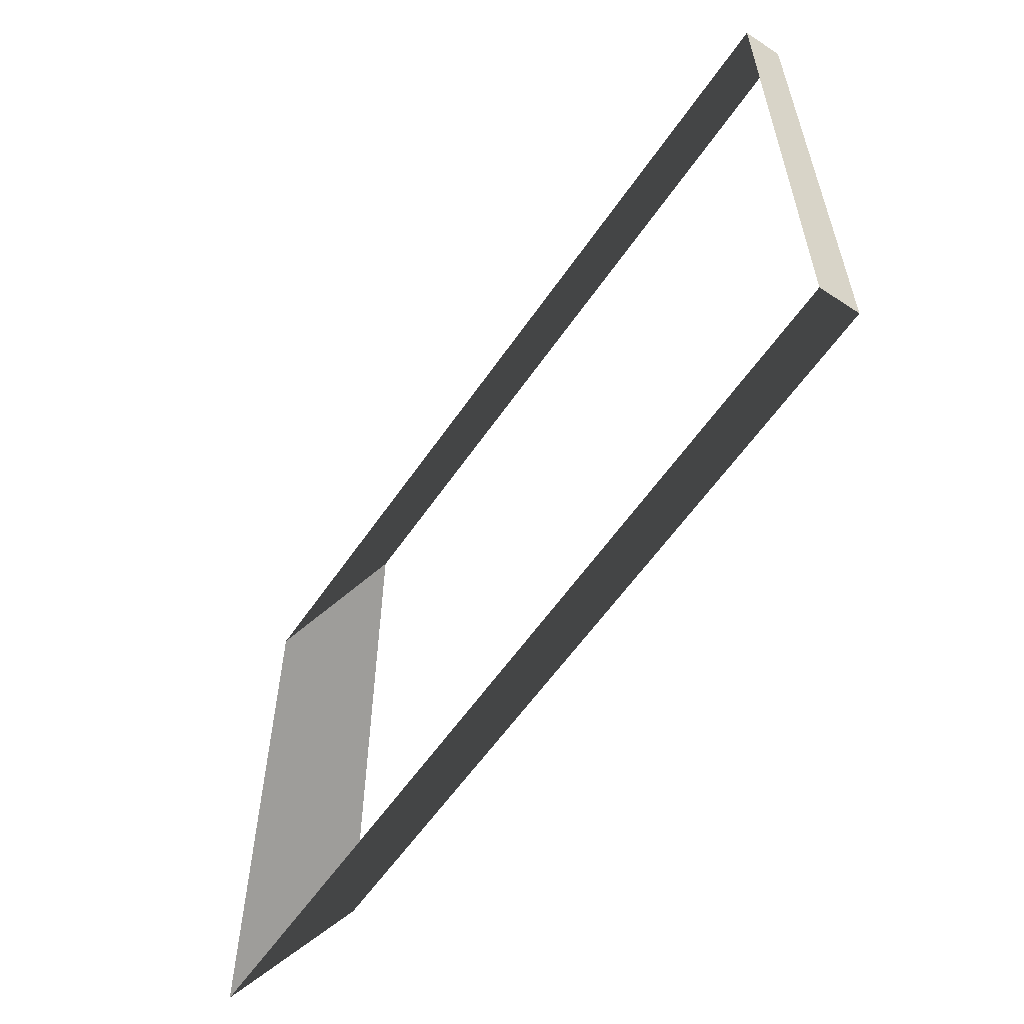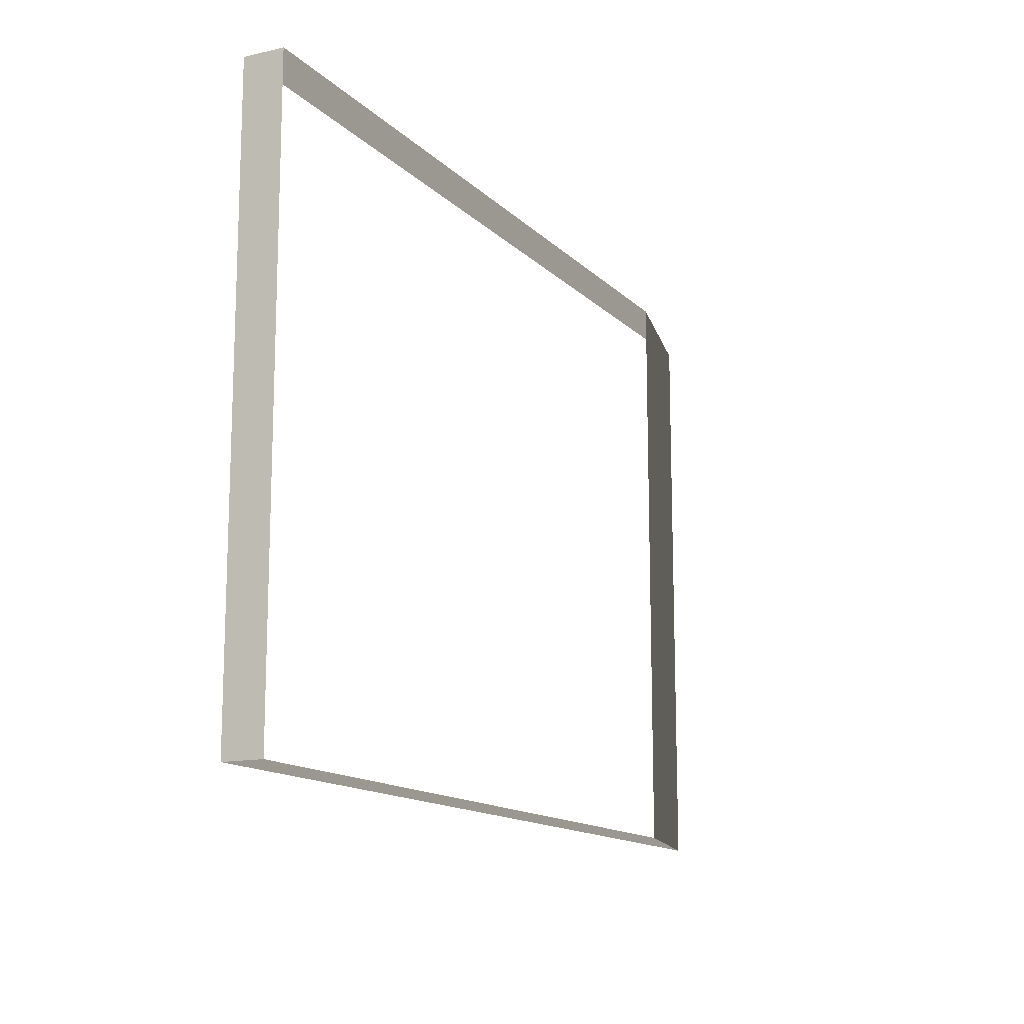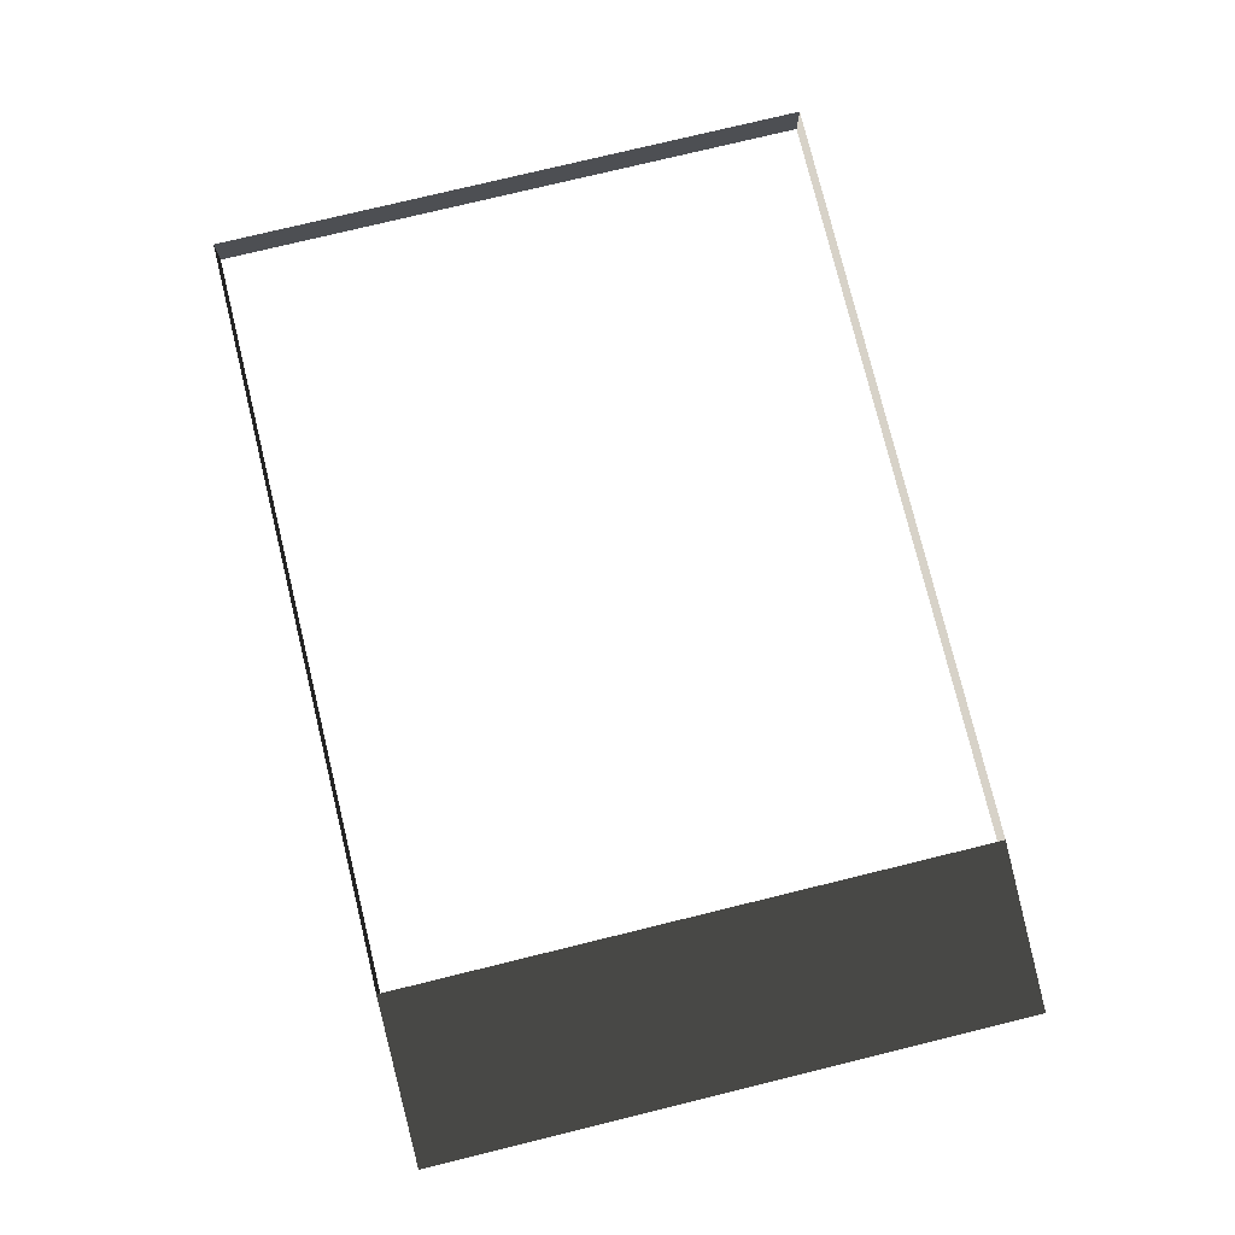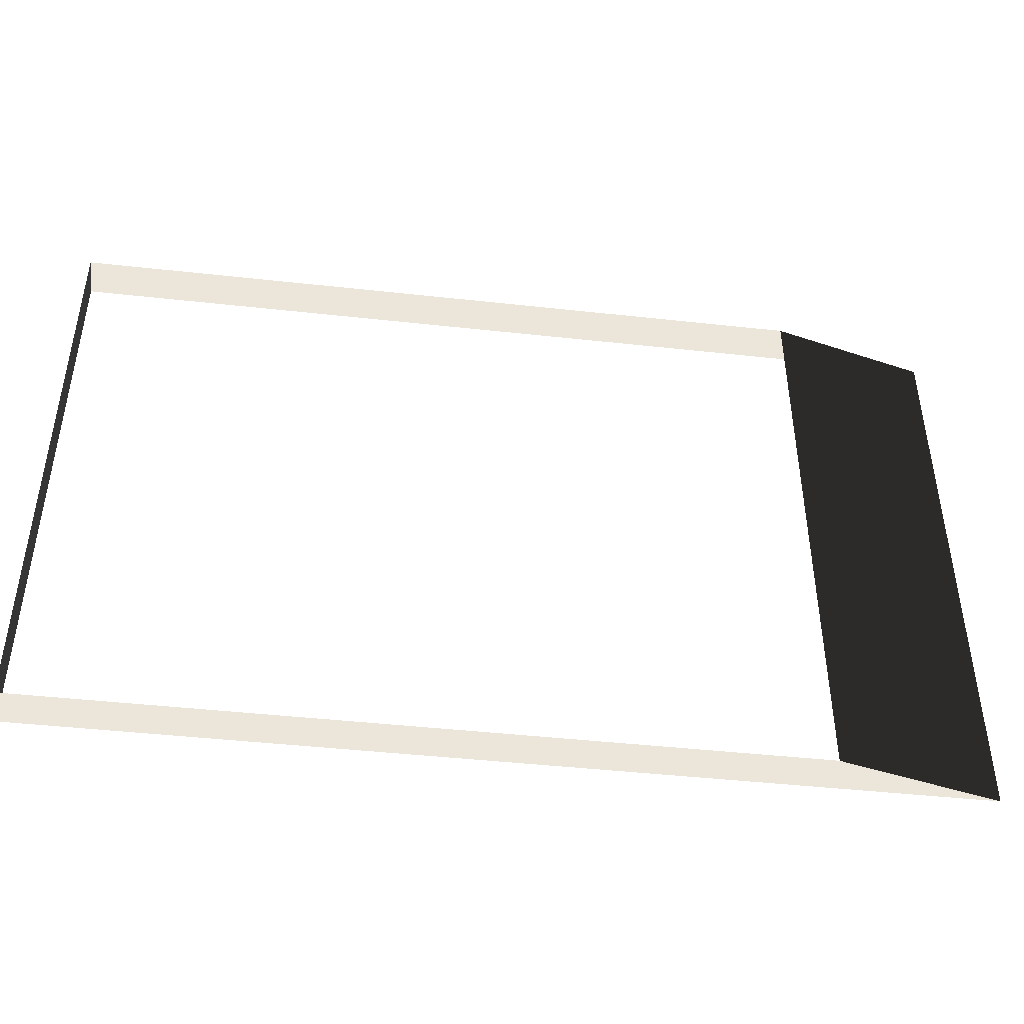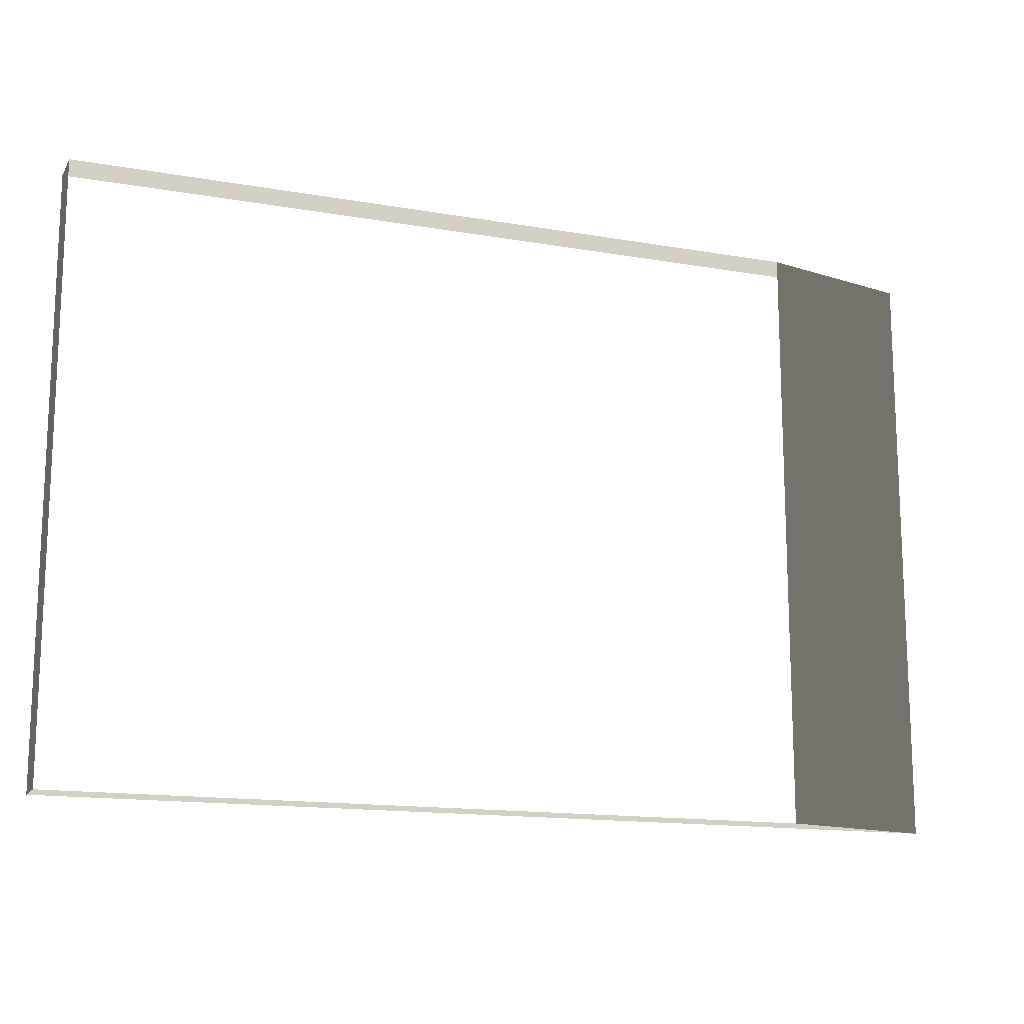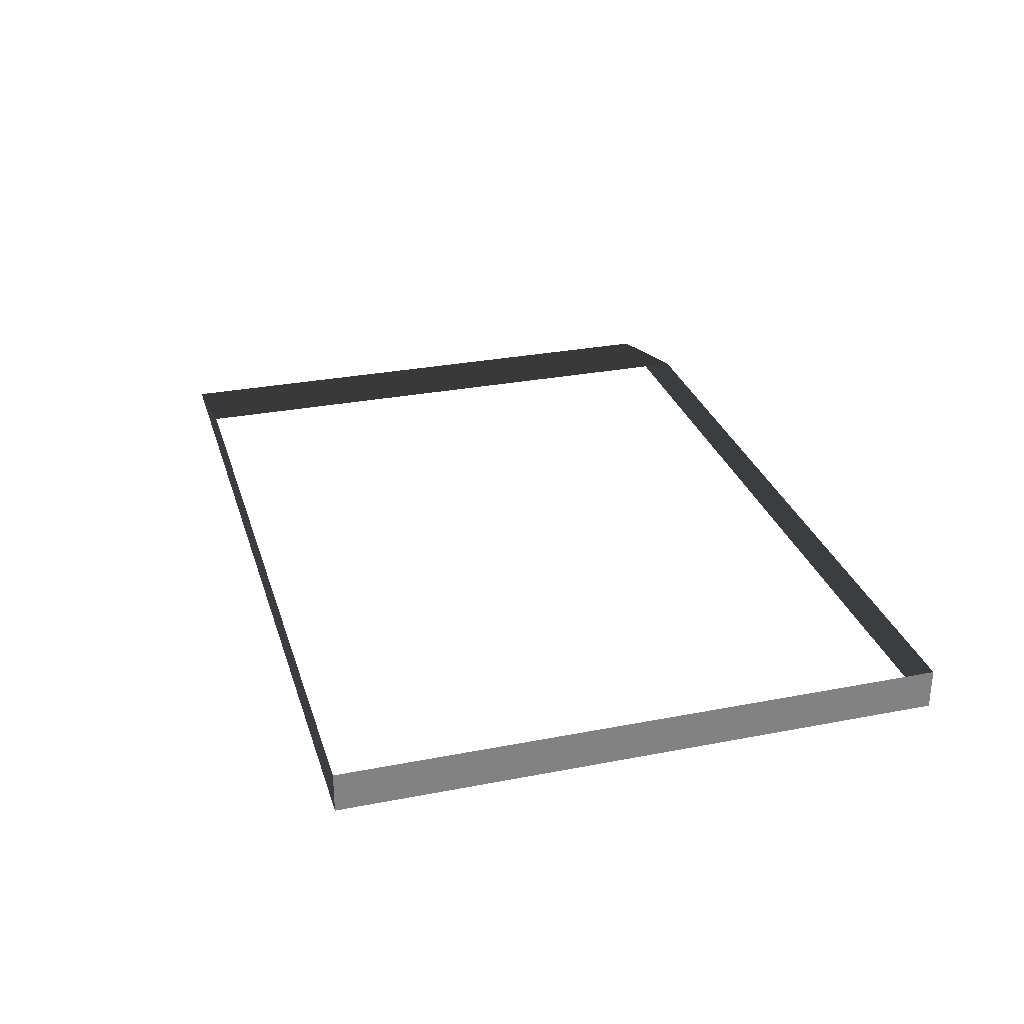
<metadata>
{"format":"obj","ext":"obj","renderer":"f3d","projection":"perspective","resolution":1024,"background":"white","views":[{"elev":-58.4,"azim":-124.1,"up":"+Y"},{"elev":-13.9,"azim":-62.7,"up":"+Y"},{"elev":77.4,"azim":76.3,"up":"+Z"},{"elev":-44.9,"azim":-7.3,"up":"+Y"},{"elev":-14.8,"azim":-20.6,"up":"+Y"},{"elev":29.3,"azim":-106.0,"up":"+Z"}]}
</metadata>
<code>
v -4.994 -3.05 0.2307
v 3.672 -3.05 0.2307
v 5.532 -3.05 -0.2307
v -4.994 -3.05 -0.2307
v 3.672 -3.05 0.2307
v 3.672 3.843 0.2307
v 5.532 3.843 -0.2307
v 5.532 -3.05 -0.2307
v -4.994 3.843 0.2307
v -4.994 -3.05 0.2307
v -4.994 -3.05 -0.2307
v -4.994 3.843 -0.2307
v 3.672 3.843 0.2307
v -4.994 3.843 0.2307
v -4.994 3.843 -0.2307
v 5.532 3.843 -0.2307
g Platform_House.002_33361_389
f 1 3 2
f 1 4 3
f 5 7 6
f 5 8 7
f 9 11 10
f 9 12 11
f 13 15 14
f 13 16 15

</code>
